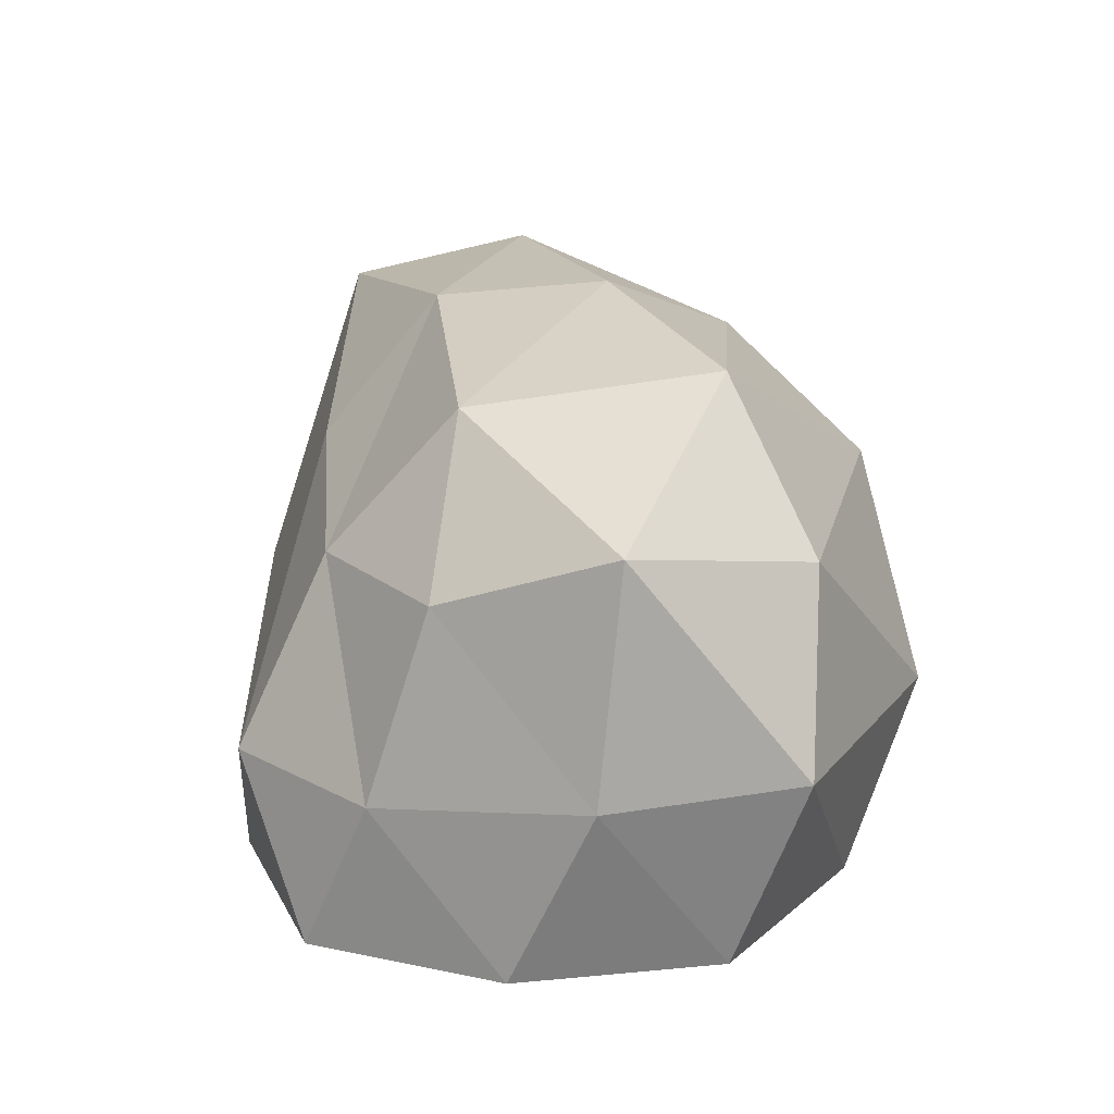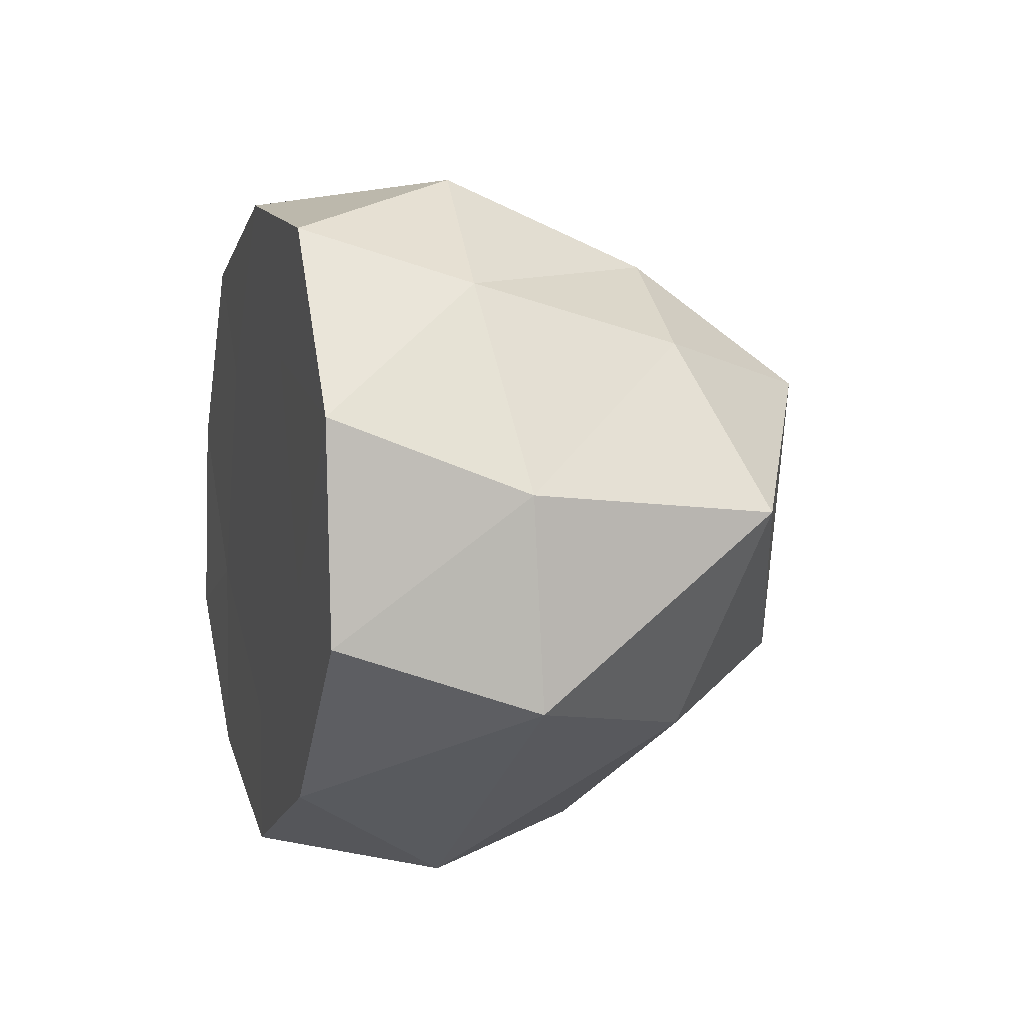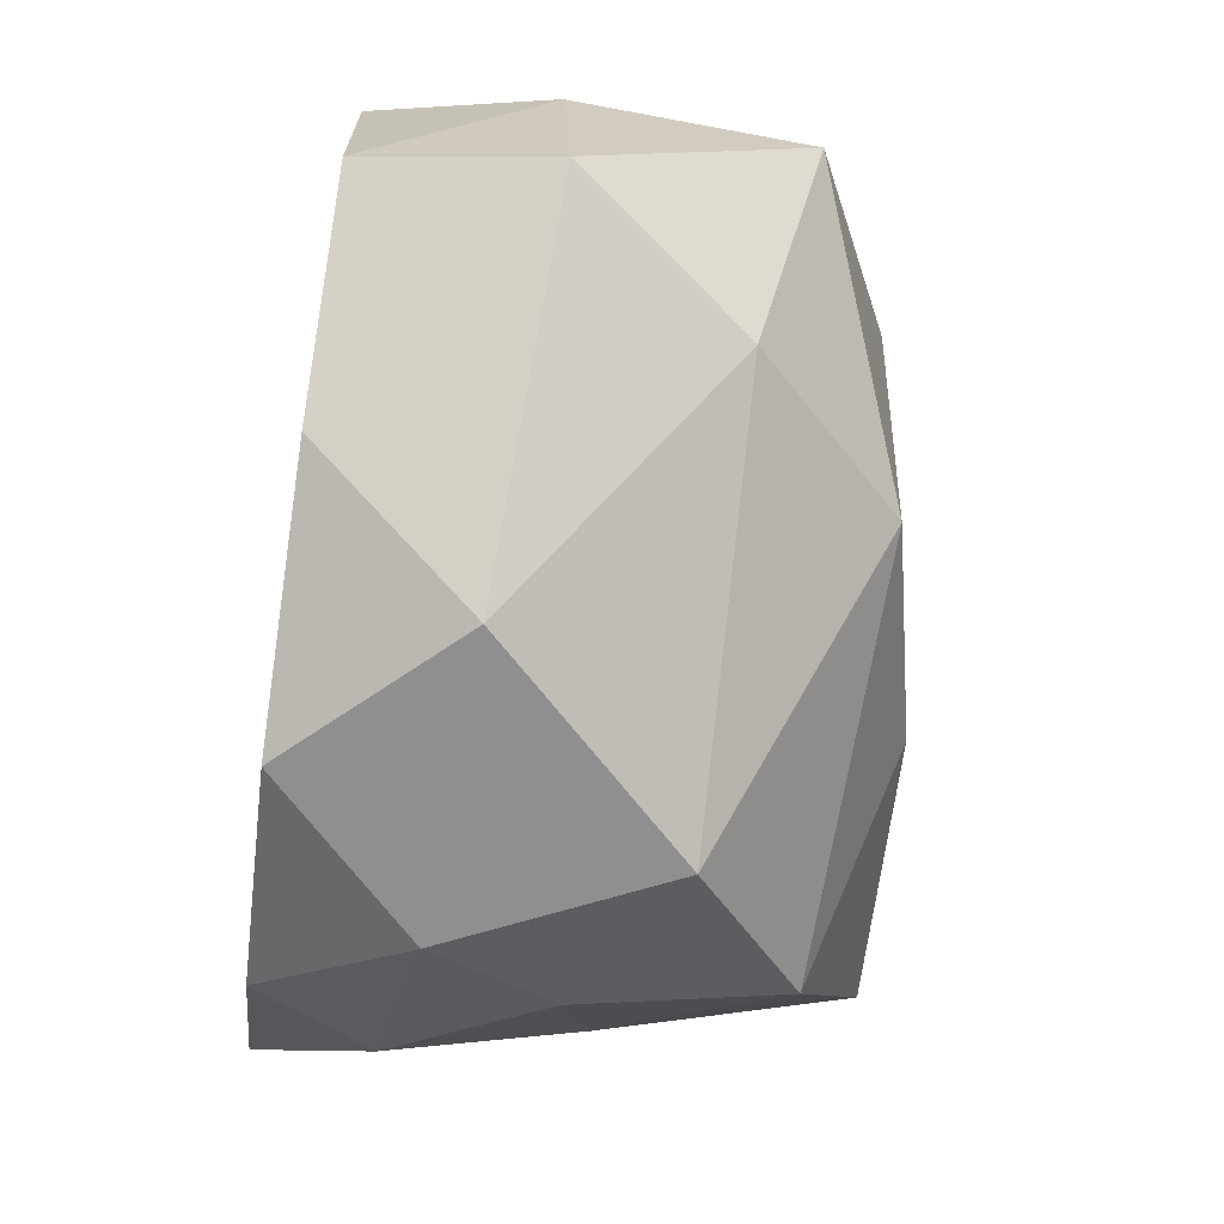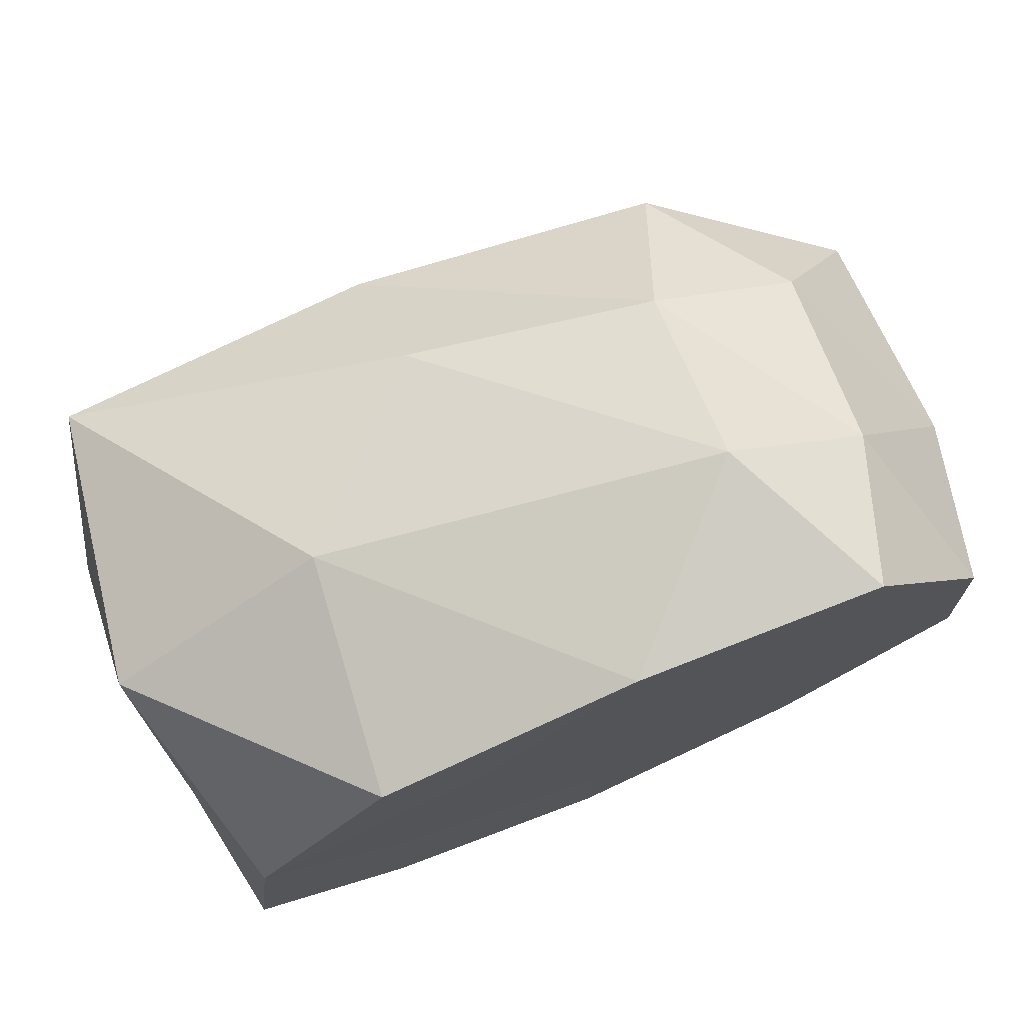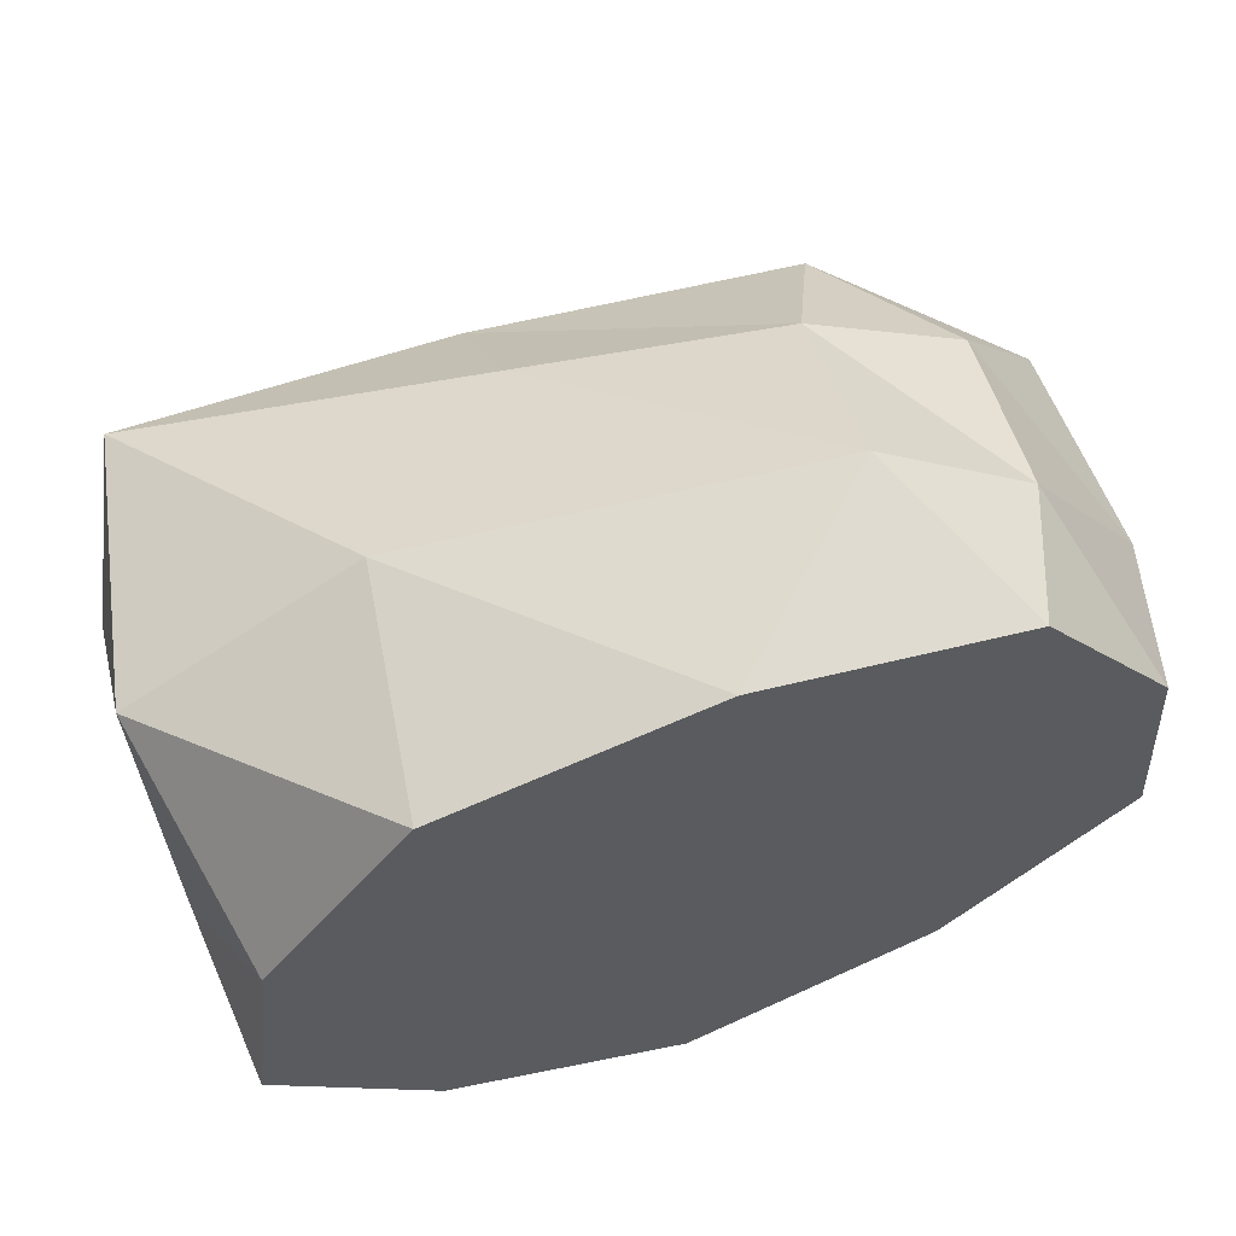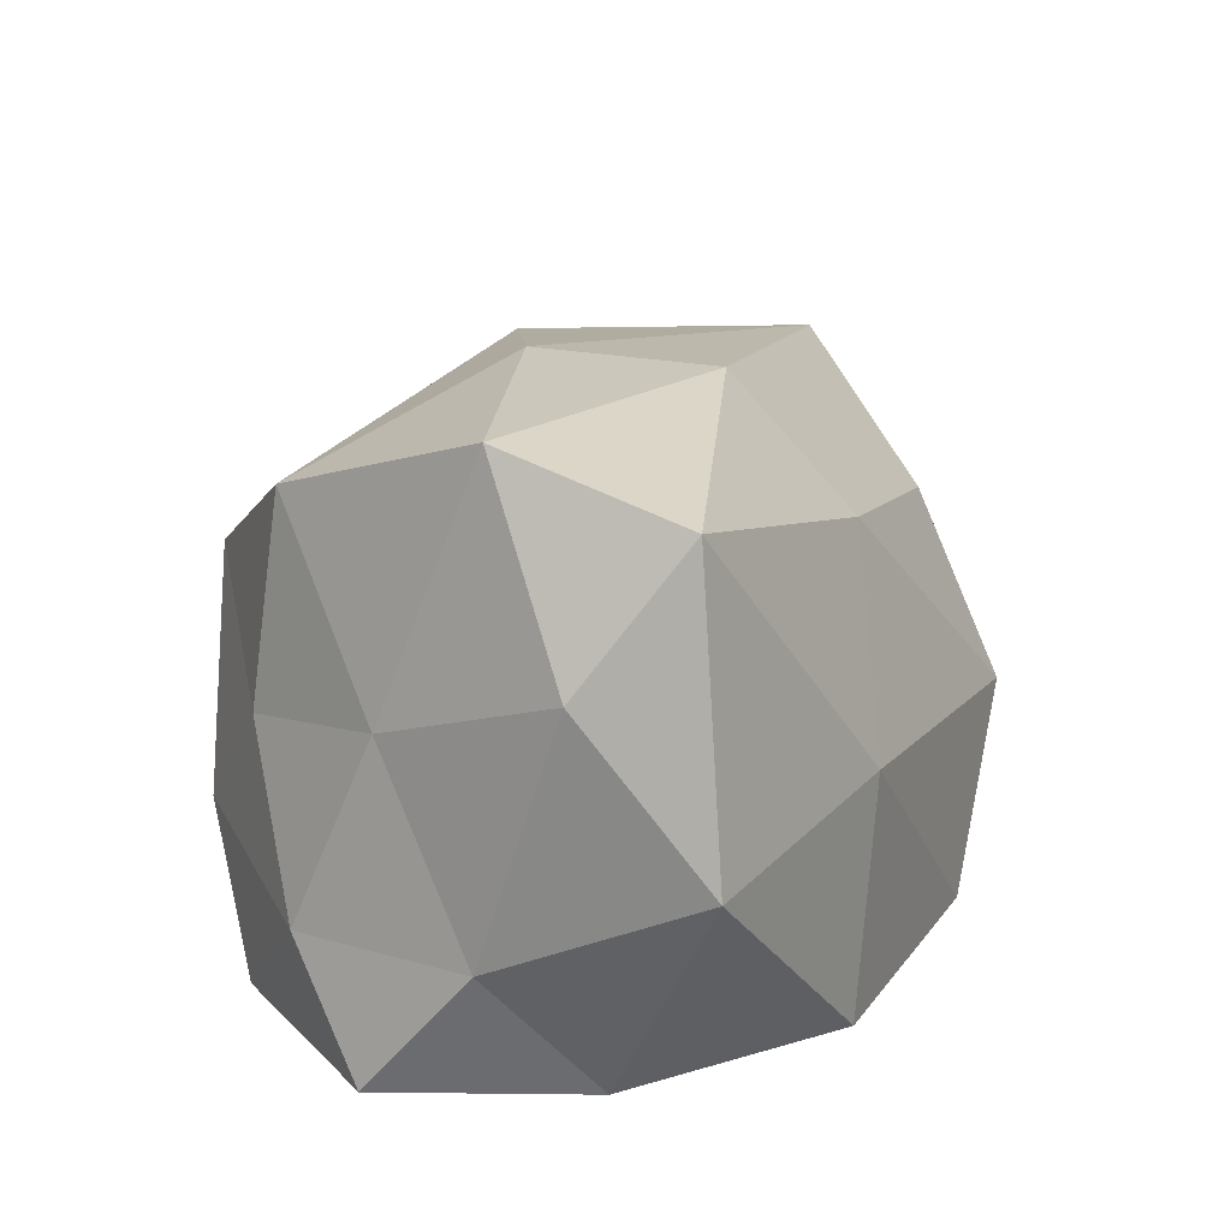
<metadata>
{"format":"obj","ext":"obj","renderer":"f3d","projection":"perspective","resolution":1024,"background":"white","views":[{"elev":16.6,"azim":75.2,"up":"+Y"},{"elev":8.3,"azim":74.7,"up":"+Z"},{"elev":-65.6,"azim":82.5,"up":"+Z"},{"elev":74.6,"azim":-22.0,"up":"+Z"},{"elev":59.5,"azim":-16.4,"up":"+Z"},{"elev":22.0,"azim":-81.1,"up":"+Y"}]}
</metadata>
<code>
o Rock2_Icosphere.007
v -1.14 -0.018 1.606
v -0.9289 -0.01799 1.856
v -1.335 -0.01721 1.806
v -1.467 -0.02058 1.481
v -1.15 -0.01817 1.327
v -0.8152 -0.01785 1.56
v -1.19 0.311 1.787
v -1.497 0.2875 1.629
v -1.335 0.1949 1.38
v -0.8801 0.2652 1.474
v -0.8712 0.2577 1.769
v -1.188 0.425 1.549
v -1.016 -0.018 1.753
v -1.13 -0.01798 1.871
v -1.254 -0.018 1.723
v -0.9491 -0.018 1.579
v -0.8261 -0.01806 1.726
v -1.447 -0.01864 1.649
v -1.334 -0.018 1.531
v -1.34 -0.01859 1.369
v -1.146 -0.018 1.442
v -0.9552 -0.018 1.415
v -0.785 0.1233 1.67
v -0.8836 0.1052 1.816
v -1.002 0.114 1.891
v -1.317 0.1744 1.816
v -1.497 0.1578 1.729
v -1.484 0.085 1.565
v -1.419 0.07231 1.424
v -1.27 0.09543 1.325
v -1.032 0.1102 1.324
v -0.7825 0.1306 1.511
v -0.9925 0.2676 1.822
v -1.463 0.3926 1.709
v -1.424 0.2262 1.488
v -1.187 0.266 1.319
v -0.7903 0.3064 1.65
v -0.9463 0.3817 1.73
v -1.195 0.4186 1.692
v -1.417 0.429 1.565
v -1.317 0.3586 1.4
v -1.003 0.3849 1.507
f 1 13 15
f 2 13 17
f 1 15 19
f 1 19 21
f 1 21 16
f 2 17 24
f 3 14 26
f 4 18 28
f 5 20 30
f 6 22 32
f 2 24 25
f 3 26 27
f 4 28 29
f 5 30 31
f 6 32 23
f 7 33 39
f 8 34 40
f 9 35 41
f 10 36 42
f 11 37 38
f 15 14 3
f 15 13 14
f 13 2 14
f 17 16 6
f 17 13 16
f 13 1 16
f 19 18 4
f 19 15 18
f 15 3 18
f 21 20 5
f 21 19 20
f 19 4 20
f 16 22 6
f 16 21 22
f 21 5 22
f 24 23 11
f 24 17 23
f 17 6 23
f 26 25 7
f 26 14 25
f 14 2 25
f 28 27 8
f 28 18 27
f 18 3 27
f 30 29 9
f 30 20 29
f 20 4 29
f 32 31 10
f 32 22 31
f 22 5 31
f 25 33 7
f 25 24 33
f 24 11 33
f 27 34 8
f 27 26 34
f 26 7 34
f 29 35 9
f 29 28 35
f 28 8 35
f 31 36 10
f 31 30 36
f 30 9 36
f 23 37 11
f 23 32 37
f 32 10 37
f 39 38 12
f 39 33 38
f 33 11 38
f 40 39 12
f 40 34 39
f 34 7 39
f 41 40 12
f 41 35 40
f 35 8 40
f 42 41 12
f 42 36 41
f 36 9 41
f 38 42 12
f 38 37 42
f 37 10 42

</code>
